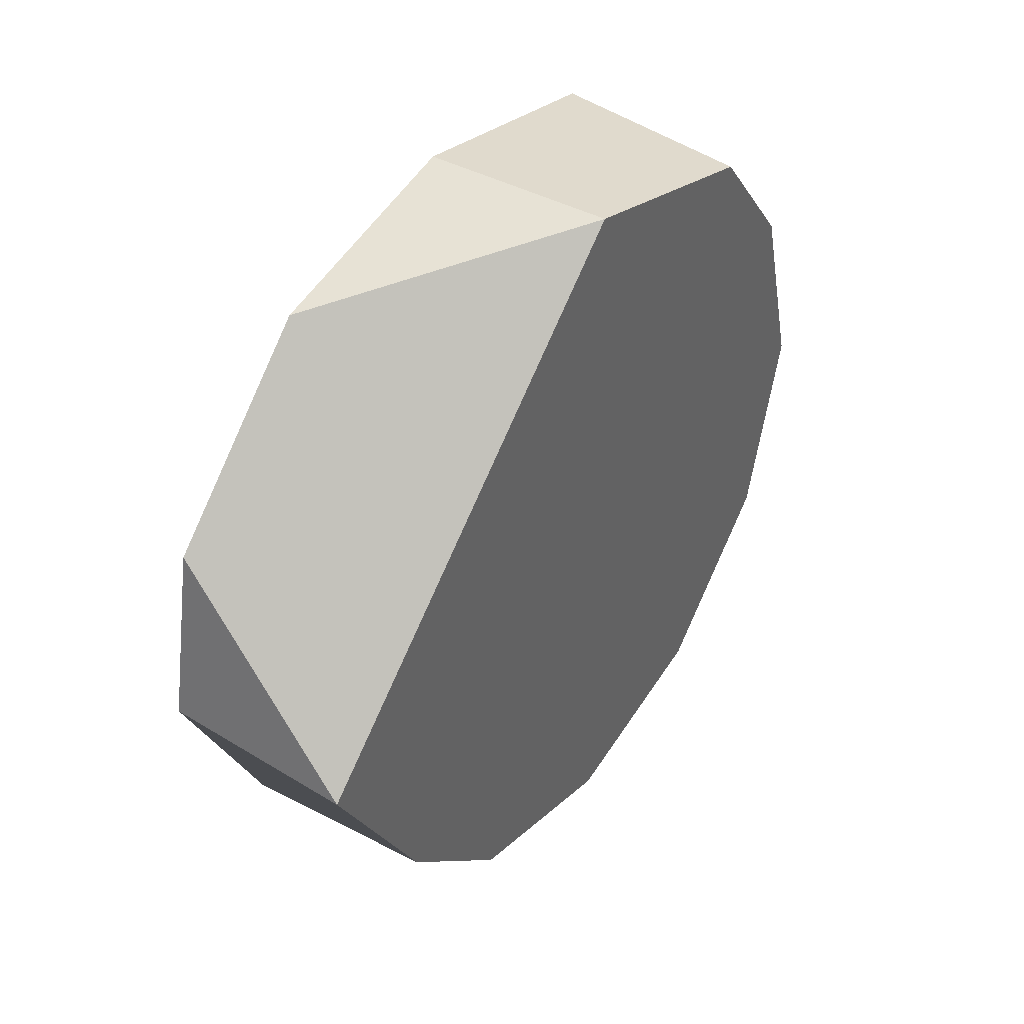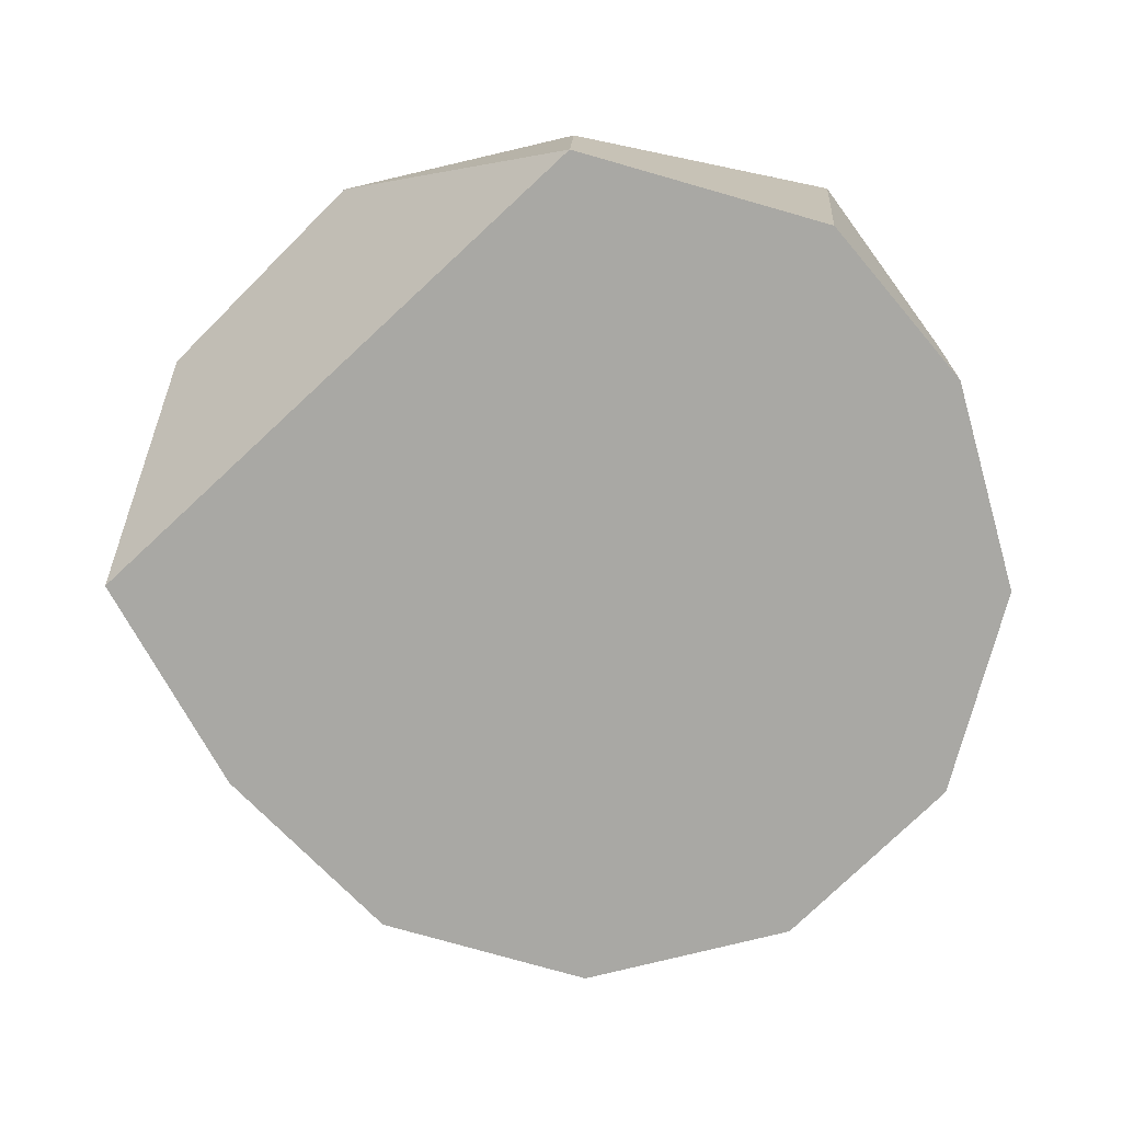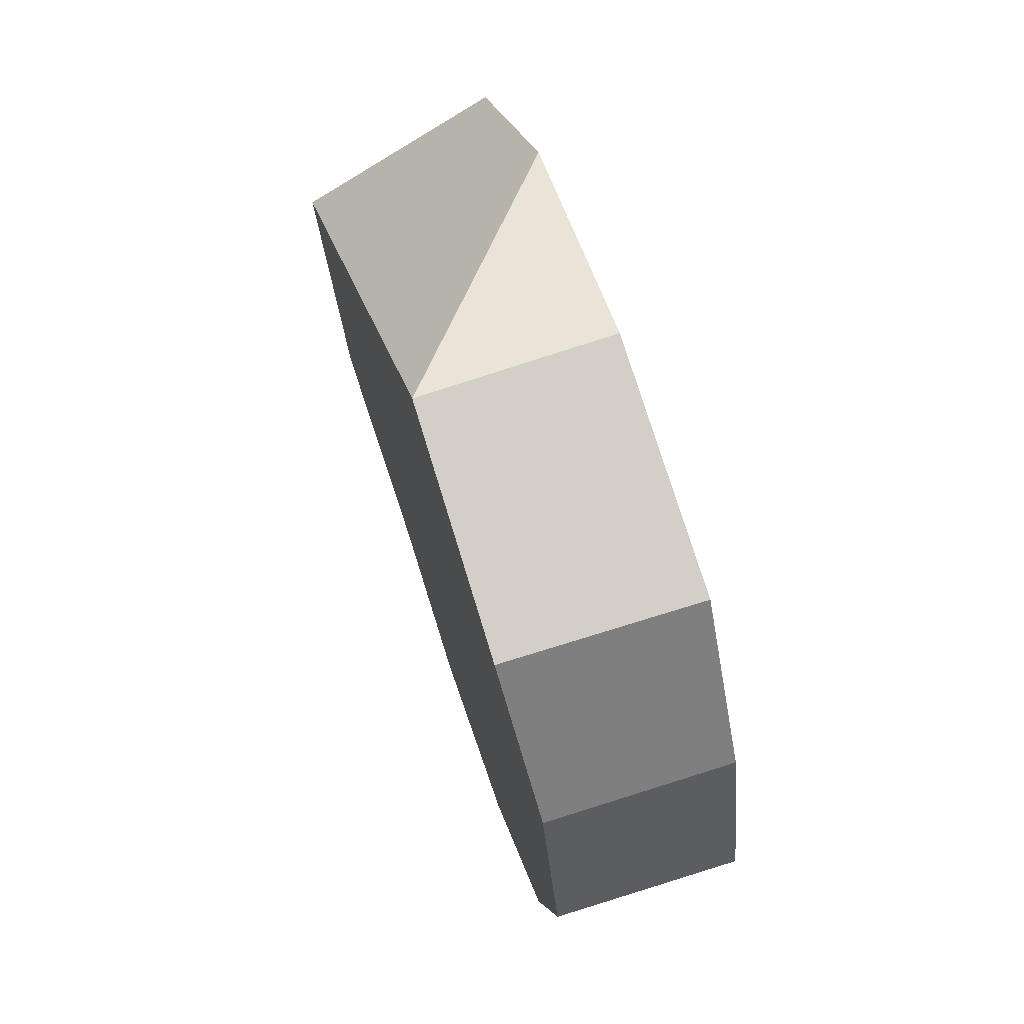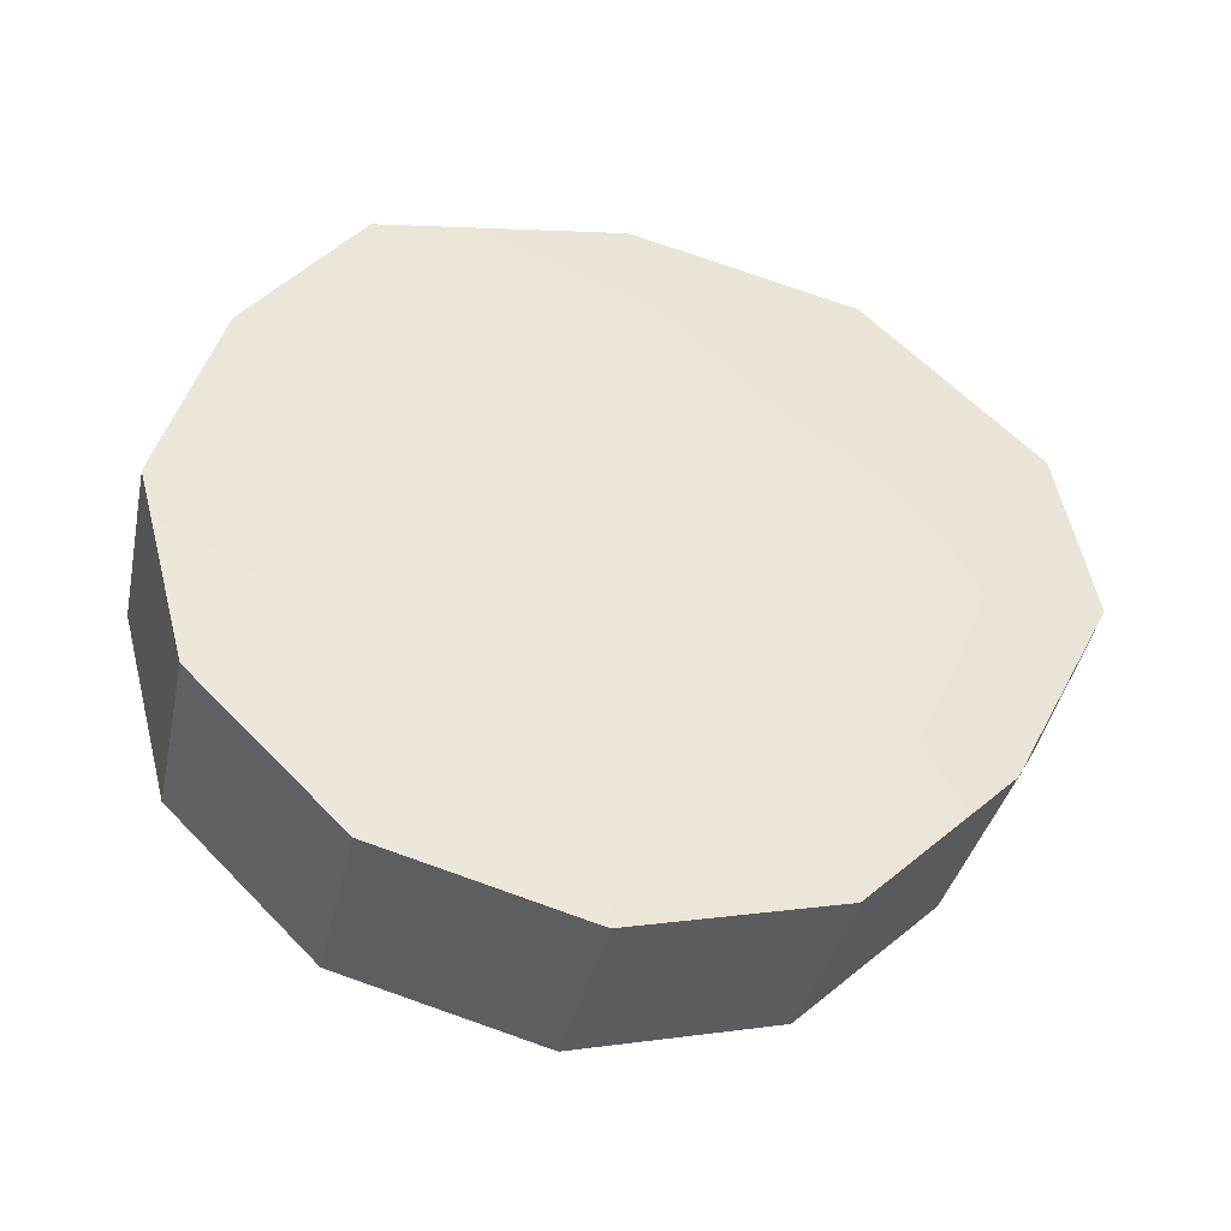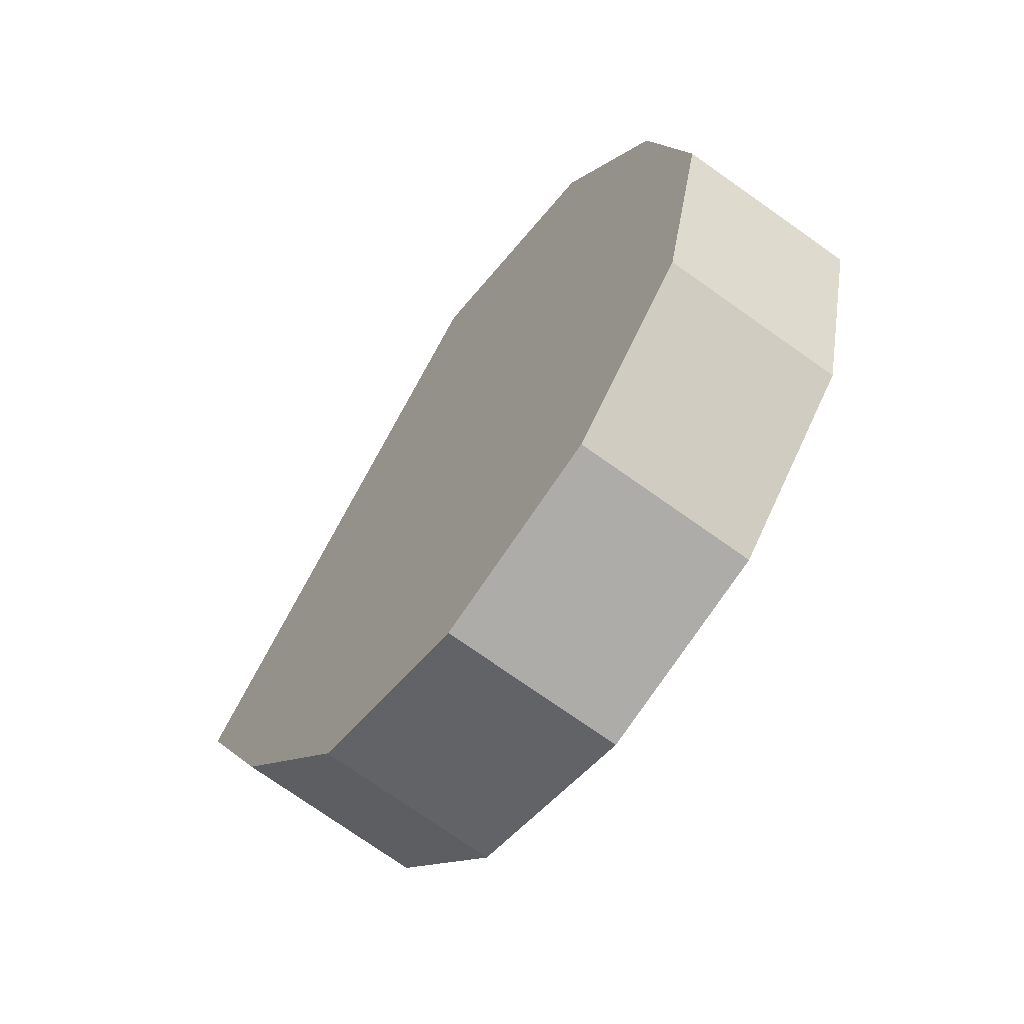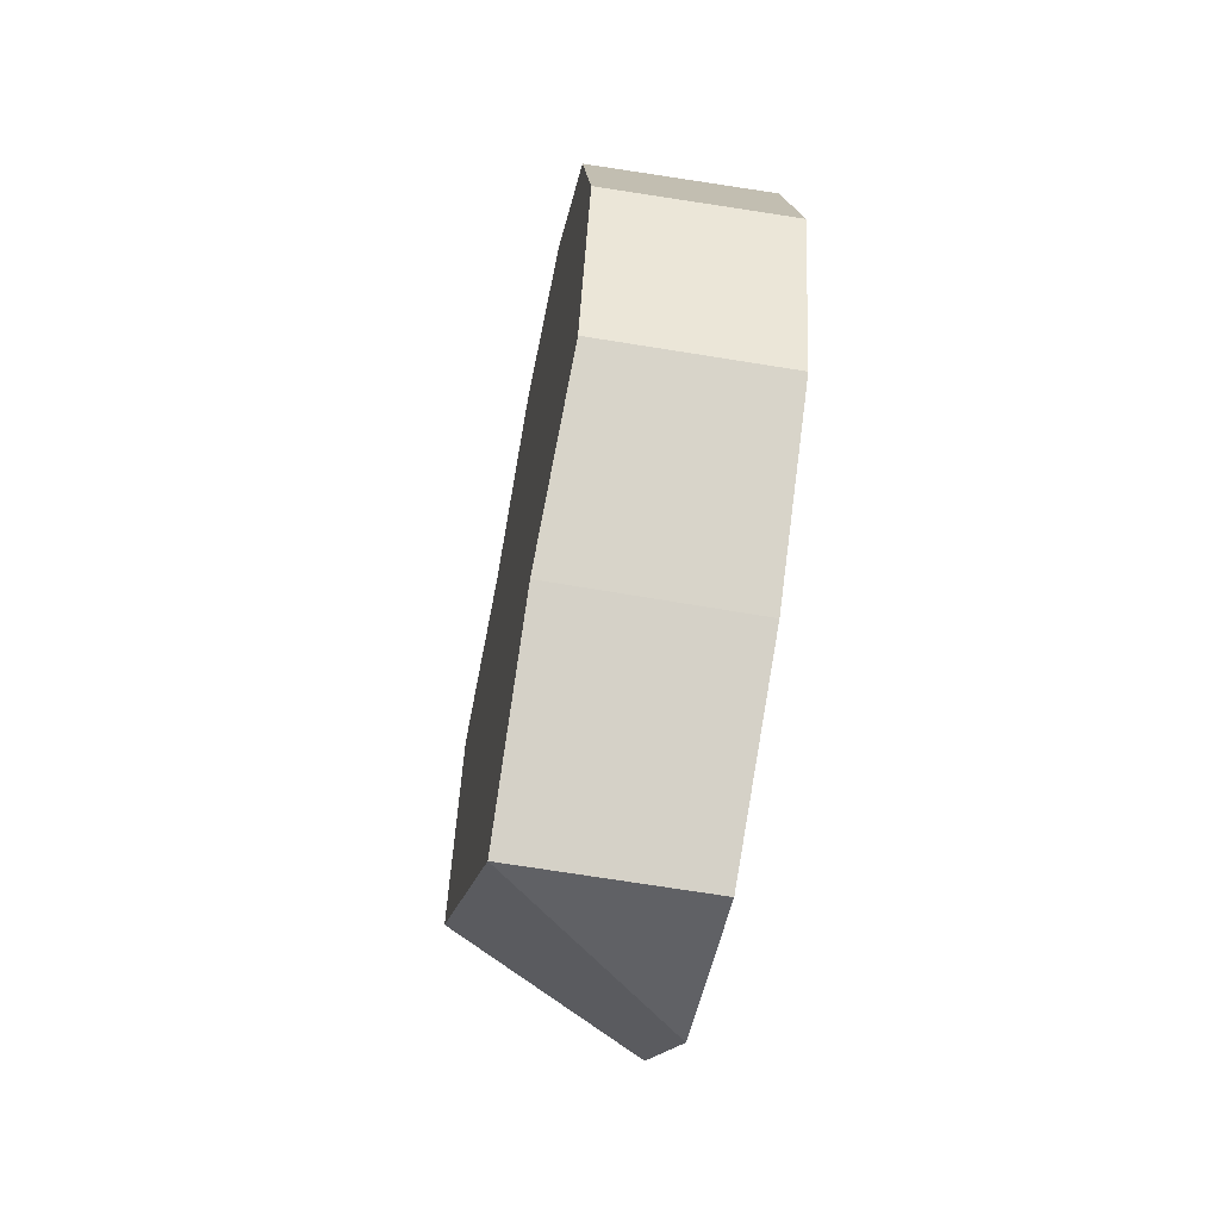
<metadata>
{"format":"obj","ext":"obj","renderer":"f3d","projection":"perspective","resolution":1024,"background":"white","views":[{"elev":41.5,"azim":-145.2,"up":"+Y"},{"elev":14.1,"azim":-87.6,"up":"+Y"},{"elev":69.8,"azim":-18.1,"up":"+Y"},{"elev":-41.2,"azim":77.6,"up":"+Y"},{"elev":-63.9,"azim":-36.3,"up":"+Y"},{"elev":-59.6,"azim":-10.5,"up":"+Z"}]}
</metadata>
<code>
v -0.1786 -1.182 0.757
v -0.1784 -1.396 -0.04142
v -0.1784 -1.182 -0.8395
v -0.1788 -0.5976 1.342
v -0.178 -0.5908 -1.422
v -0.179 0.2008 1.556
v -0.1723 0.2077 -1.824
v -0.1783 1.001 1.333
v -0.1801 0.9231 -1.697
v -0.1808 1.609 -1.01
v -0.1705 1.618 0.8772
v -0.1761 1.82 -0.1088
v -0.1784 -1.182 -0.8395
v -0.9303 -1.163 -0.8219
v -0.9706 -0.5747 -1.396
v -0.178 -0.5908 -1.422
v -0.1784 -1.396 -0.04142
v -0.9307 -1.375 -0.03236
v -0.9303 -1.163 -0.8219
v -0.1784 -1.396 -0.04142
v -0.1784 -1.182 -0.8395
v -0.1786 -1.182 0.757
v -0.9309 -1.163 0.7573
v -0.9307 -1.375 -0.03236
v -0.1784 -1.396 -0.04142
v -0.1788 -0.5976 1.342
v -0.9312 -0.5848 1.335
v -0.9309 -1.163 0.7573
v -0.1786 -1.182 0.757
v -0.179 0.2008 1.556
v -0.9312 0.2046 1.547
v -0.9312 -0.5848 1.335
v -0.1788 -0.5976 1.342
v -0.1783 1.001 1.333
v -0.9306 0.9968 1.326
v -0.9312 0.2046 1.547
v -0.179 0.2008 1.556
v -0.1705 1.618 0.8772
v -0.9596 1.557 0.8519
v -0.9306 0.9968 1.326
v -0.9306 0.9968 1.326
v -0.1783 1.001 1.333
v -0.178 -0.5908 -1.422
v -0.9706 -0.5747 -1.396
v -0.9619 0.1977 -1.841
v -0.1723 0.2077 -1.824
v -0.1761 1.82 -0.1088
v -0.9567 1.823 -0.09509
v -0.9596 1.557 0.8519
v -0.1705 1.618 0.8772
v -0.9303 -1.163 -0.8219
v -0.9307 -1.375 -0.03236
v -0.9309 -1.163 0.7573
v -0.9312 -0.5848 1.335
v -0.9706 -0.5747 -1.396
v -0.9312 0.2046 1.547
v -0.9306 0.9968 1.326
v -0.9567 1.823 -0.09509
v -0.9596 1.557 0.8519
v -0.9567 1.823 -0.09509
v -0.9309 -1.163 0.7573
v -0.9706 -0.5747 -1.396
v -0.9303 -1.163 -0.8219
v -0.9312 0.2046 1.547
v -0.9619 0.1977 -1.841
v -0.9706 -0.5747 -1.396
v -0.9567 1.823 -0.09509
v -0.1723 0.2077 -1.824
v -0.9619 0.1977 -1.841
v -0.1801 0.9231 -1.697
v -0.9567 1.823 -0.09509
v -0.1761 1.82 -0.1088
v -0.1808 1.609 -1.01
v -0.9619 0.1977 -1.841
v -0.9567 1.823 -0.09509
v -0.1808 1.609 -1.01
v -0.9619 0.1977 -1.841
v -0.1808 1.609 -1.01
v -0.1801 0.9231 -1.697
g Left_Horn_Col_1
f 1 2 3
f 3 4 1
f 3 5 4
f 5 6 4
f 5 7 6
f 7 8 6
f 7 9 8
f 9 10 8
f 10 11 8
f 10 12 11
f 13 14 15
f 13 15 16
f 17 18 19
f 20 19 21
f 22 23 24
f 22 24 25
f 26 27 28
f 26 28 29
f 30 31 32
f 30 32 33
f 34 35 36
f 34 36 37
f 38 39 40
f 38 41 42
f 43 44 45
f 43 45 46
f 47 48 49
f 47 49 50
f 51 52 53
f 53 54 55
f 54 56 55
f 56 57 58
f 57 59 60
f 61 62 63
f 64 65 66
f 64 67 65
f 68 69 70
f 71 72 73
f 74 75 76
f 77 78 79

</code>
